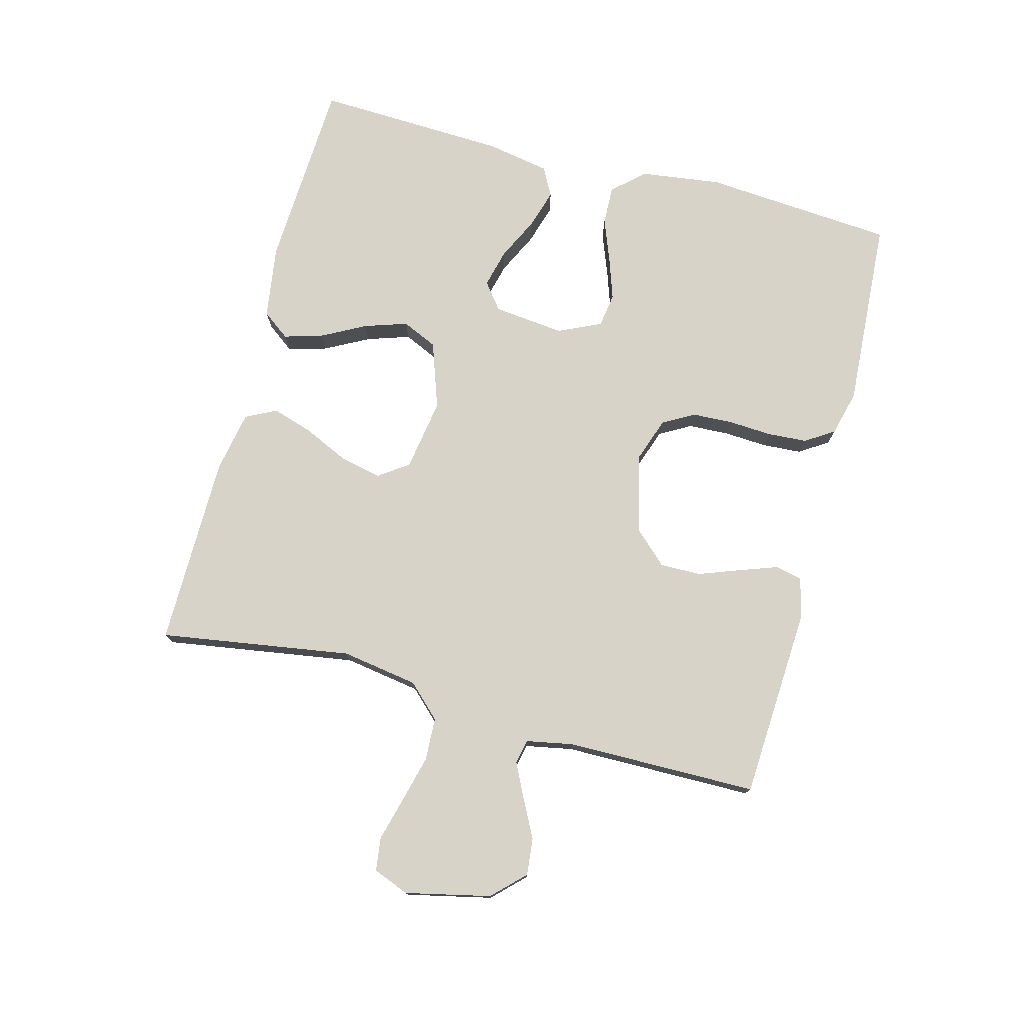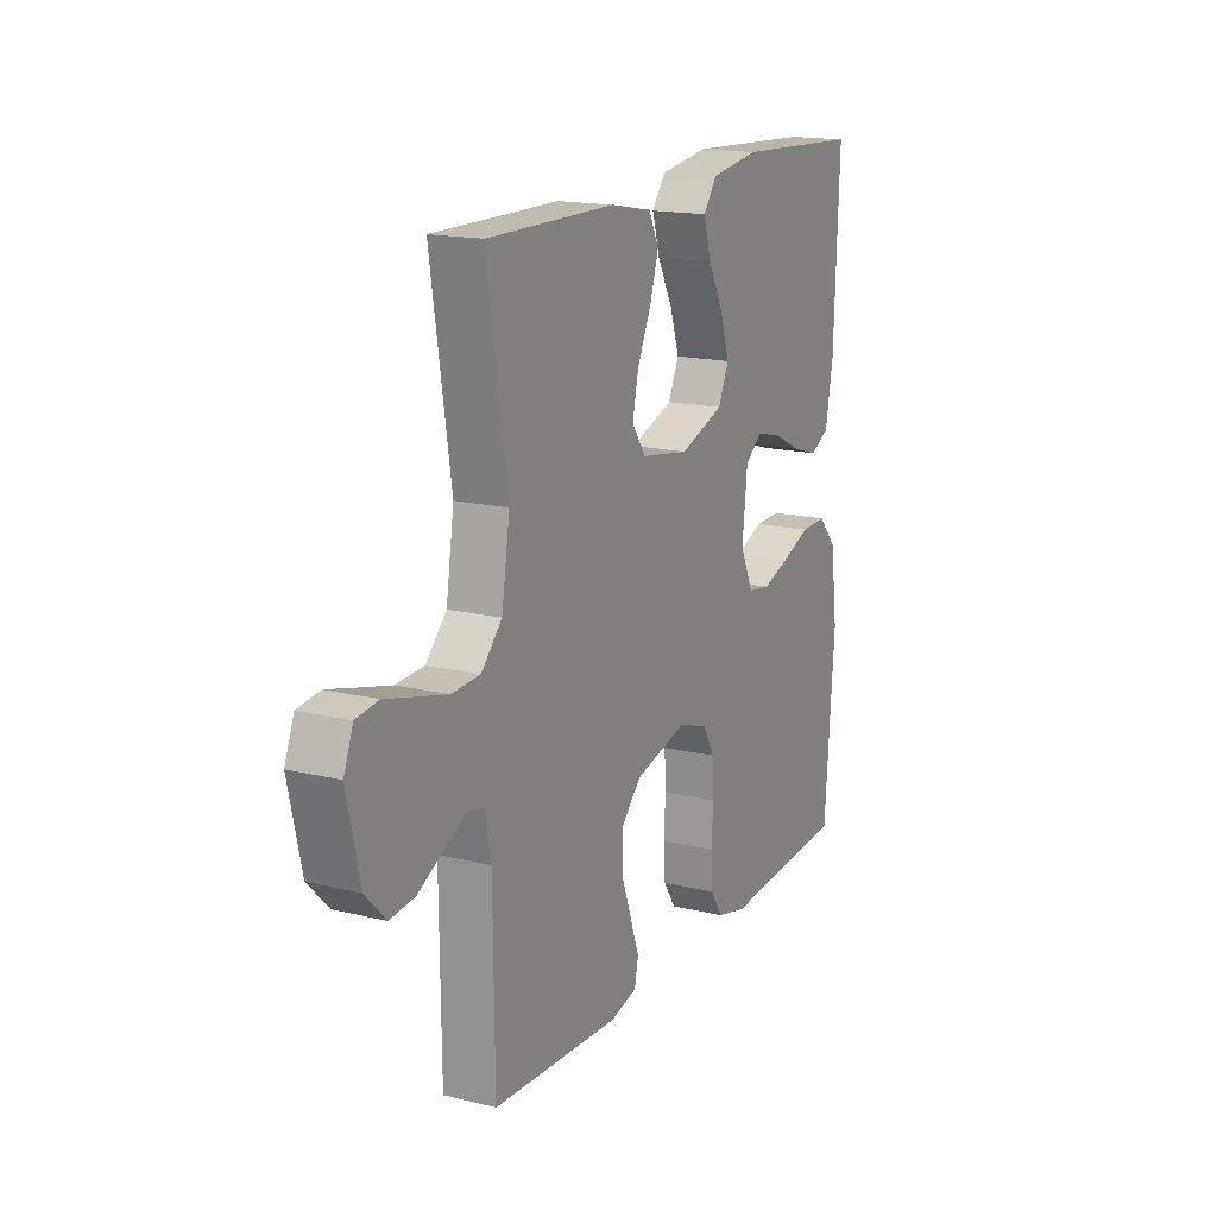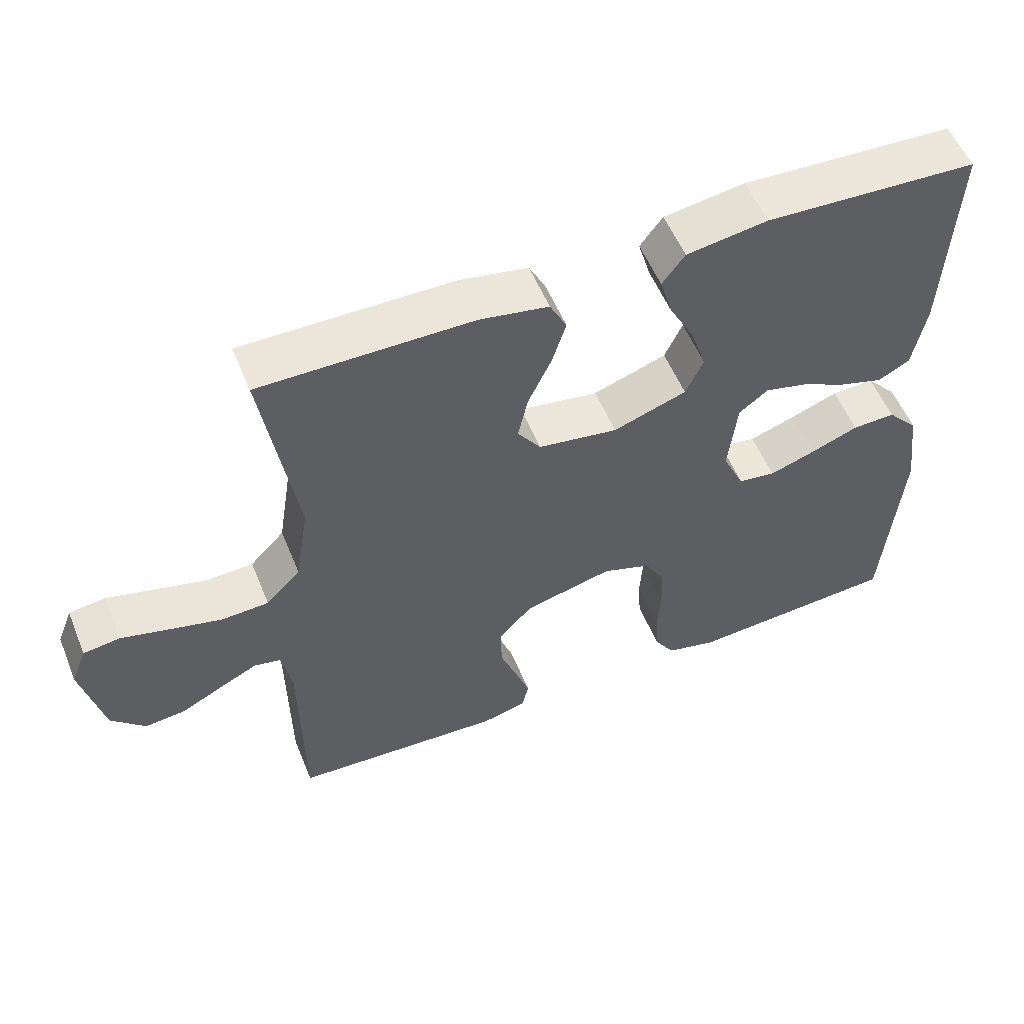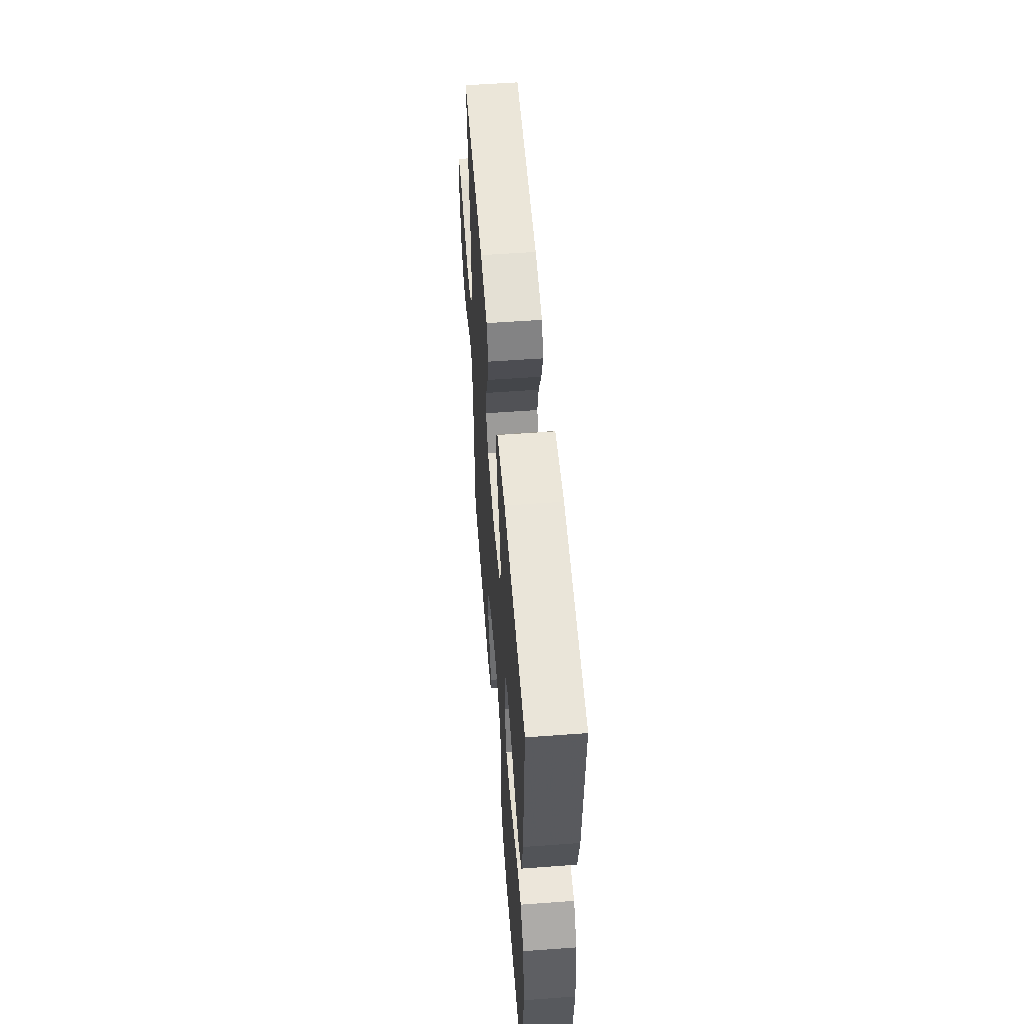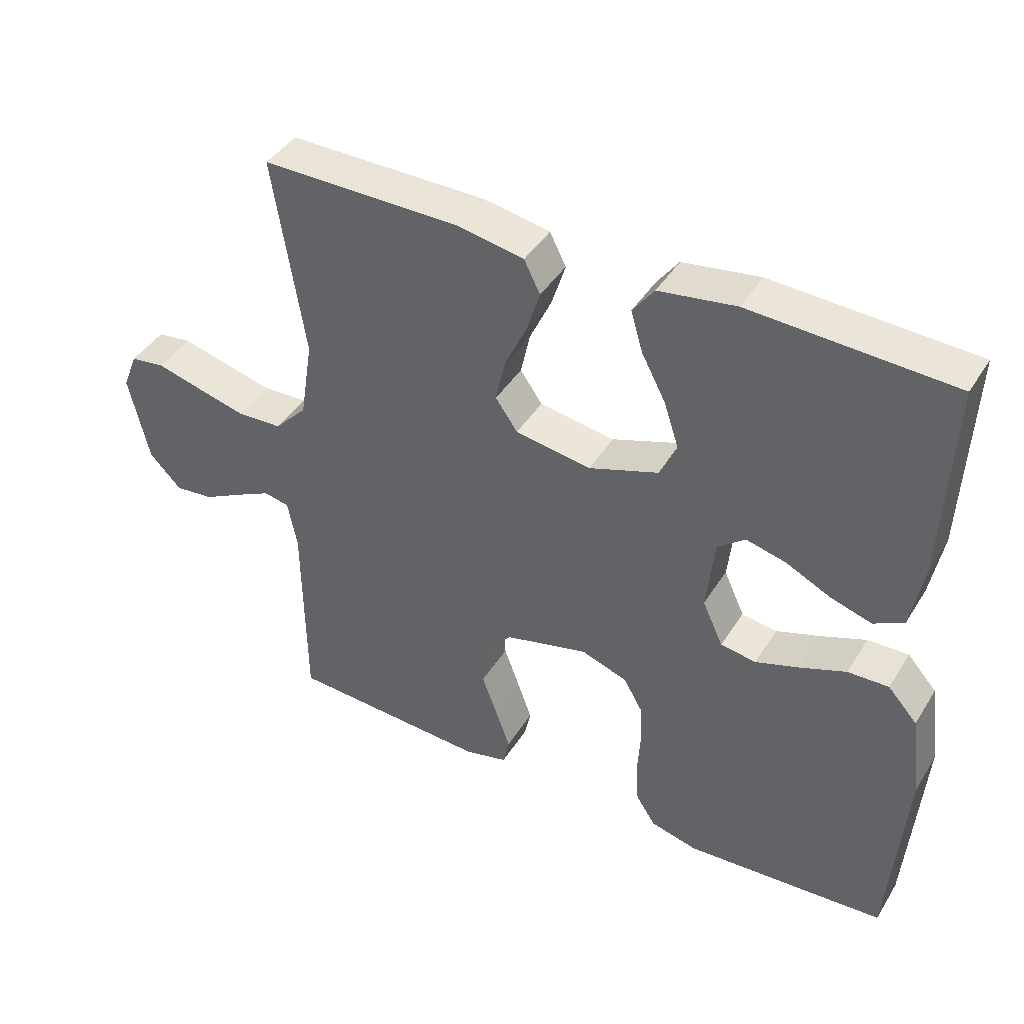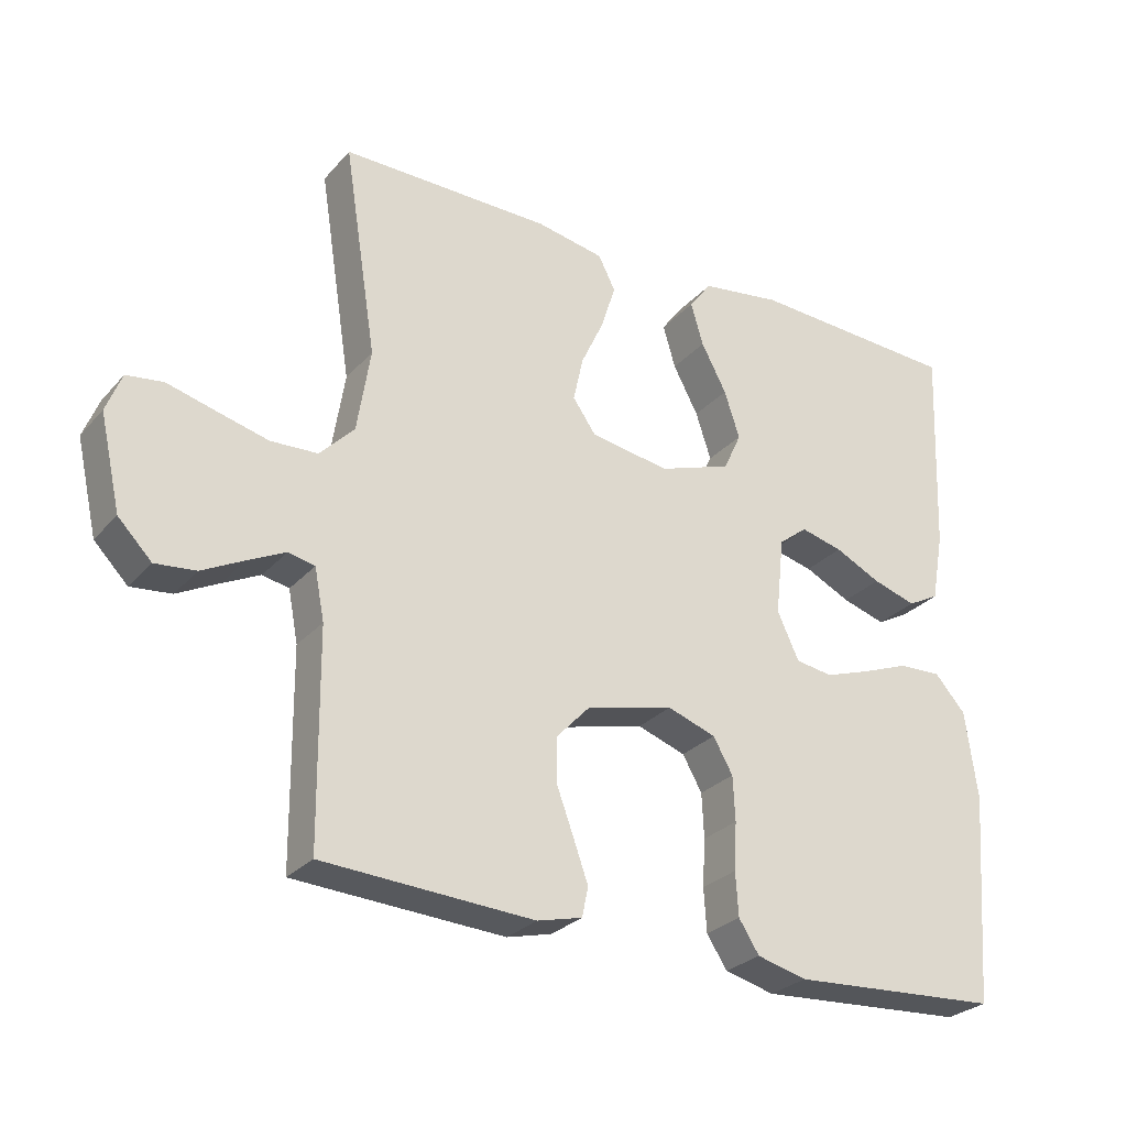
<metadata>
{"format":"obj","ext":"obj","renderer":"f3d","projection":"perspective","resolution":1024,"background":"white","views":[{"elev":76.4,"azim":104.8,"up":"+Y"},{"elev":16.5,"azim":116.5,"up":"+Z"},{"elev":55.2,"azim":157.9,"up":"+Z"},{"elev":55.8,"azim":-94.4,"up":"+Z"},{"elev":42.0,"azim":-150.6,"up":"+Z"},{"elev":-27.8,"azim":147.7,"up":"+Z"}]}
</metadata>
<code>
v 0.5 0.07 -0.5
v 0.2 0.07 -0.517
v 0.136 0.07 -0.501
v 0.127 0.07 -0.459
v 0.148 0.07 -0.4
v 0.172 0.07 -0.335
v 0.173 0.07 -0.271
v 0.125 0.07 -0.22
v 0 0.07 -0.189
v -0.069 0.07 -0.213
v -0.097 0.07 -0.262
v -0.1 0.07 -0.326
v -0.096 0.07 -0.394
v -0.1 0.07 -0.456
v -0.129 0.07 -0.501
v -0.2 0.07 -0.519
v -0.5 0.07 -0.5
v -0.523 0.07 -0.2
v -0.506 0.07 -0.074
v -0.462 0.07 -0.025
v -0.401 0.07 -0.027
v -0.333 0.07 -0.053
v -0.268 0.07 -0.075
v -0.215 0.07 -0.067
v -0.184 0.07 0
v -0.196 0.07 0.111
v -0.237 0.07 0.143
v -0.297 0.07 0.128
v -0.363 0.07 0.096
v -0.425 0.07 0.077
v -0.47 0.07 0.101
v -0.488 0.07 0.2
v -0.5 0.07 0.5
v -0.2 0.07 0.515
v -0.085 0.07 0.498
v -0.053 0.07 0.455
v -0.071 0.07 0.394
v -0.107 0.07 0.326
v -0.129 0.07 0.259
v -0.104 0.07 0.204
v 0 0.07 0.168
v 0.113 0.07 0.186
v 0.146 0.07 0.233
v 0.132 0.07 0.297
v 0.099 0.07 0.368
v 0.079 0.07 0.432
v 0.103 0.07 0.48
v 0.2 0.07 0.498
v 0.5 0.07 0.5
v 0.453 0.07 0.2
v 0.472 0.07 0.08
v 0.521 0.07 0.029
v 0.588 0.07 0.026
v 0.662 0.07 0.045
v 0.73 0.07 0.063
v 0.782 0.07 0.056
v 0.804 0.07 0
v 0.774 0.07 -0.133
v 0.726 0.07 -0.182
v 0.668 0.07 -0.176
v 0.608 0.07 -0.145
v 0.555 0.07 -0.119
v 0.517 0.07 -0.127
v 0.503 0.07 -0.2
v 0.5 0 -0.5
v 0.2 0 -0.517
v 0.136 0 -0.501
v 0.127 0 -0.459
v 0.148 0 -0.4
v 0.172 0 -0.335
v 0.173 0 -0.271
v 0.125 0 -0.22
v 0 0 -0.189
v -0.069 0 -0.213
v -0.097 0 -0.262
v -0.1 0 -0.326
v -0.096 0 -0.394
v -0.1 0 -0.456
v -0.129 0 -0.501
v -0.2 0 -0.519
v -0.5 0 -0.5
v -0.523 0 -0.2
v -0.506 0 -0.074
v -0.462 0 -0.025
v -0.401 0 -0.027
v -0.333 0 -0.053
v -0.268 0 -0.075
v -0.215 0 -0.067
v -0.184 0 0
v -0.196 0 0.111
v -0.237 0 0.143
v -0.297 0 0.128
v -0.363 0 0.096
v -0.425 0 0.077
v -0.47 0 0.101
v -0.488 0 0.2
v -0.5 0 0.5
v -0.2 0 0.515
v -0.085 0 0.498
v -0.053 0 0.455
v -0.071 0 0.394
v -0.107 0 0.326
v -0.129 0 0.259
v -0.104 0 0.204
v 0 0 0.168
v 0.113 0 0.186
v 0.146 0 0.233
v 0.132 0 0.297
v 0.099 0 0.368
v 0.079 0 0.432
v 0.103 0 0.48
v 0.2 0 0.498
v 0.5 0 0.5
v 0.453 0 0.2
v 0.472 0 0.08
v 0.521 0 0.029
v 0.588 0 0.026
v 0.662 0 0.045
v 0.73 0 0.063
v 0.782 0 0.056
v 0.804 0 0
v 0.774 0 -0.133
v 0.726 0 -0.182
v 0.668 0 -0.176
v 0.608 0 -0.145
v 0.555 0 -0.119
v 0.517 0 -0.127
v 0.503 0 -0.2
f 58 59 60 61
f 58 61 62
f 57 58 62
f 54 55 56 57
f 53 54 57 62
f 52 53 62 63
f 47 48 49 50
f 47 50 51
f 44 45 46 47
f 43 44 47 51
f 42 43 51 52
f 35 36 37 38
f 35 38 39
f 34 35 39
f 33 34 39
f 32 33 39 40
f 28 29 30 31
f 27 28 31 32
f 19 20 21 22
f 19 22 23
f 18 19 23
f 17 18 23 24
f 15 16 17 24
f 12 13 14 15
f 11 12 15 24
f 3 4 5 6
f 1 2 3 6
f 64 1 6 7
f 63 64 7 8
f 41 42 52 63
f 41 63 8 9
f 27 32 40 41
f 26 27 41
f 25 26 41 9
f 10 11 24 25
f 9 10 25
f 125 124 123 122
f 126 125 122
f 126 122 121
f 121 120 119 118
f 126 121 118 117
f 127 126 117 116
f 114 113 112 111
f 115 114 111
f 111 110 109 108
f 115 111 108 107
f 116 115 107 106
f 102 101 100 99
f 103 102 99
f 103 99 98
f 103 98 97
f 104 103 97 96
f 95 94 93 92
f 96 95 92 91
f 86 85 84 83
f 87 86 83
f 87 83 82
f 88 87 82 81
f 88 81 80 79
f 79 78 77 76
f 88 79 76 75
f 70 69 68 67
f 70 67 66 65
f 71 70 65 128
f 72 71 128 127
f 127 116 106 105
f 73 72 127 105
f 105 104 96 91
f 105 91 90
f 73 105 90 89
f 89 88 75 74
f 89 74 73
f 1 65 66 2
f 2 66 67 3
f 3 67 68 4
f 4 68 69 5
f 5 69 70 6
f 6 70 71 7
f 7 71 72 8
f 8 72 73 9
f 9 73 74 10
f 10 74 75 11
f 11 75 76 12
f 12 76 77 13
f 13 77 78 14
f 14 78 79 15
f 15 79 80 16
f 16 80 81 17
f 17 81 82 18
f 18 82 83 19
f 19 83 84 20
f 20 84 85 21
f 21 85 86 22
f 22 86 87 23
f 23 87 88 24
f 24 88 89 25
f 25 89 90 26
f 26 90 91 27
f 27 91 92 28
f 28 92 93 29
f 29 93 94 30
f 30 94 95 31
f 31 95 96 32
f 32 96 97 33
f 33 97 98 34
f 34 98 99 35
f 35 99 100 36
f 36 100 101 37
f 37 101 102 38
f 38 102 103 39
f 39 103 104 40
f 40 104 105 41
f 41 105 106 42
f 42 106 107 43
f 43 107 108 44
f 44 108 109 45
f 45 109 110 46
f 46 110 111 47
f 47 111 112 48
f 48 112 113 49
f 49 113 114 50
f 50 114 115 51
f 51 115 116 52
f 52 116 117 53
f 53 117 118 54
f 54 118 119 55
f 55 119 120 56
f 56 120 121 57
f 57 121 122 58
f 58 122 123 59
f 59 123 124 60
f 60 124 125 61
f 61 125 126 62
f 62 126 127 63
f 63 127 128 64
f 64 128 65 1

</code>
